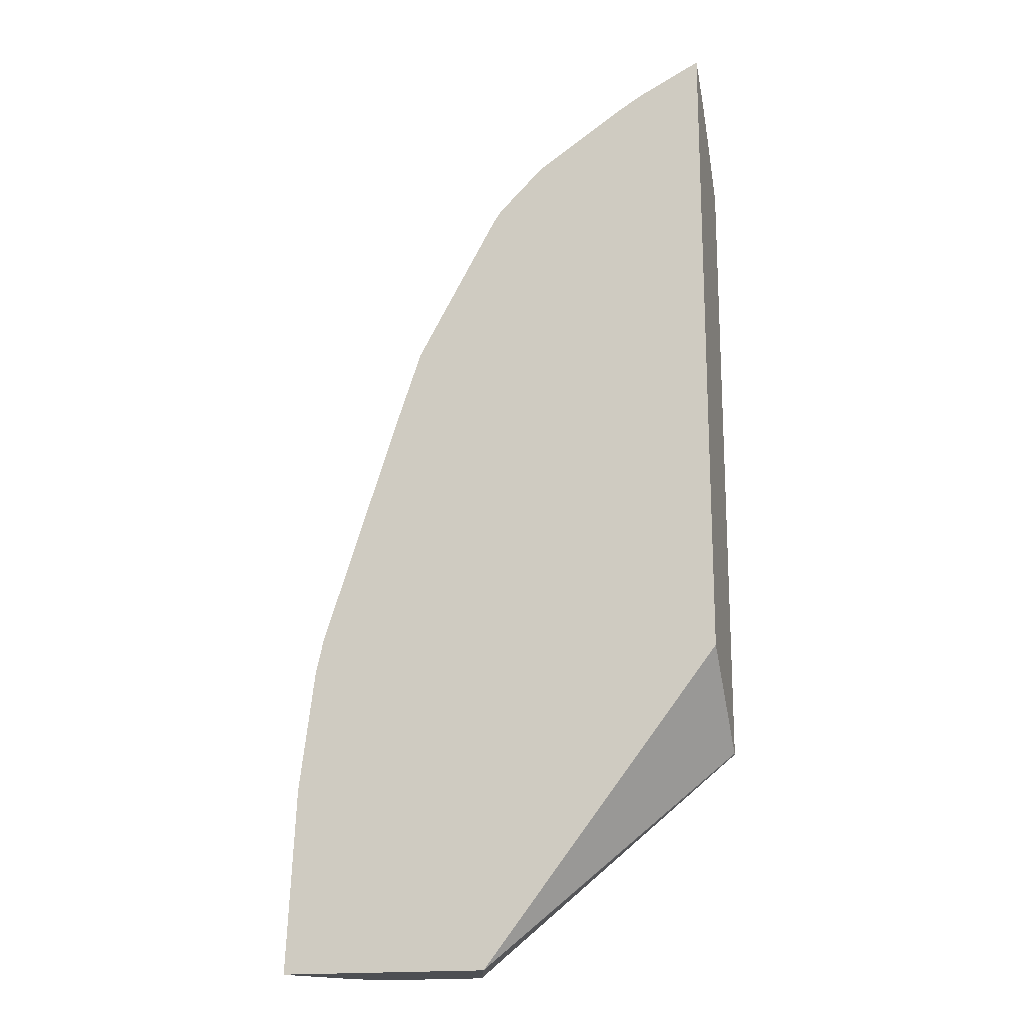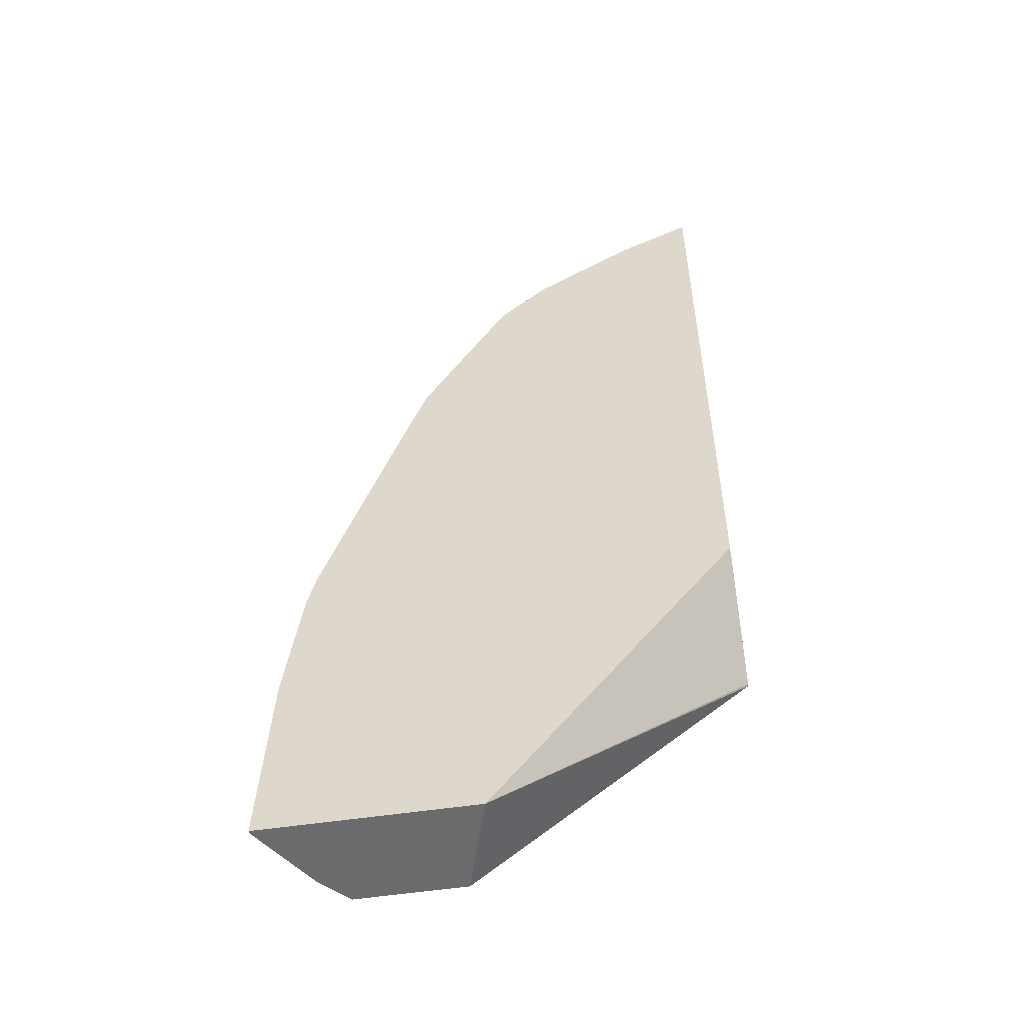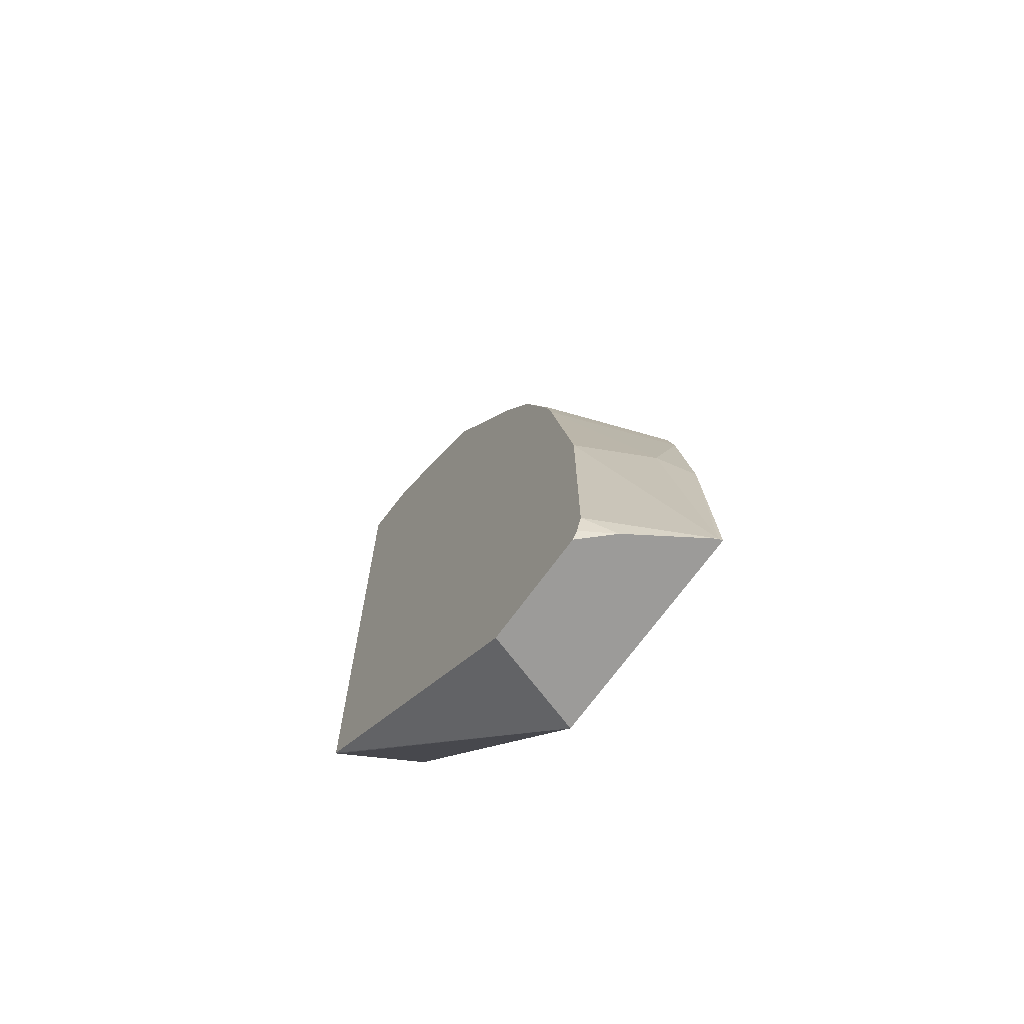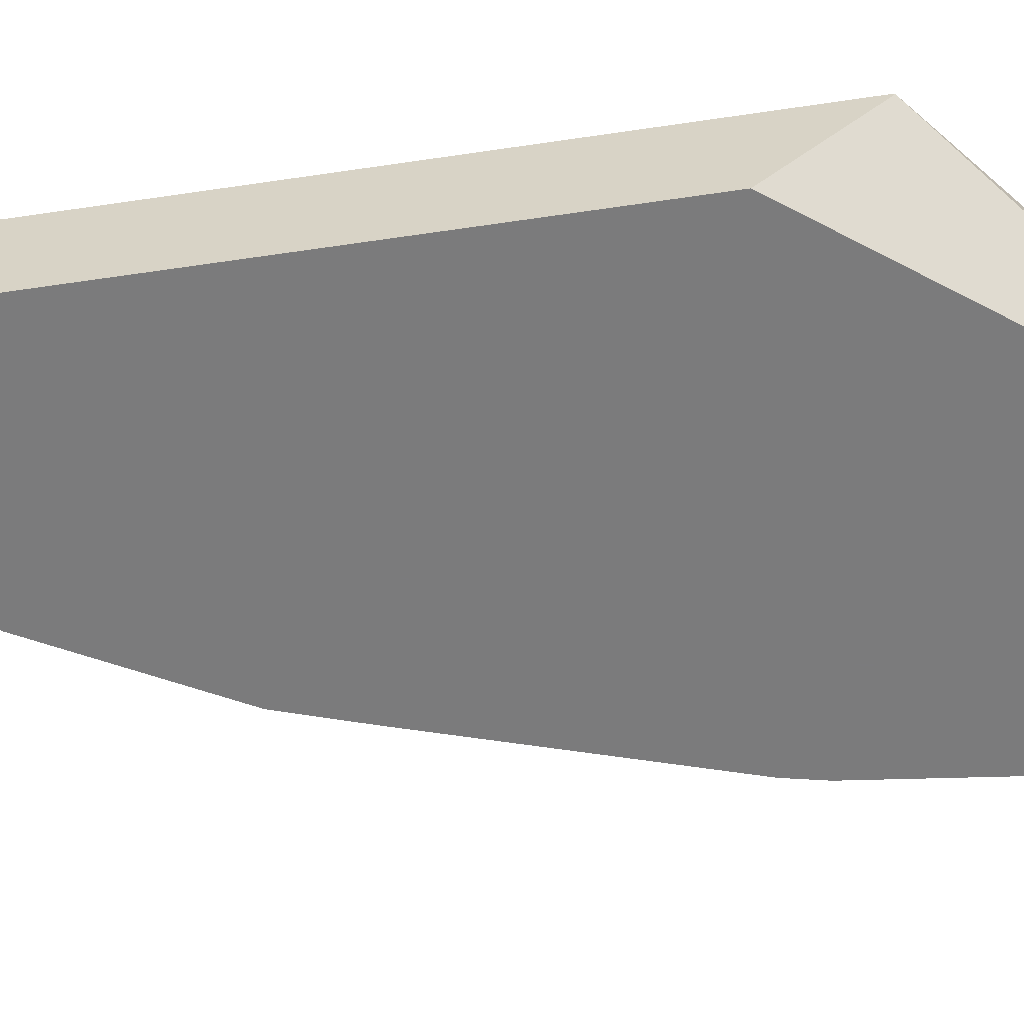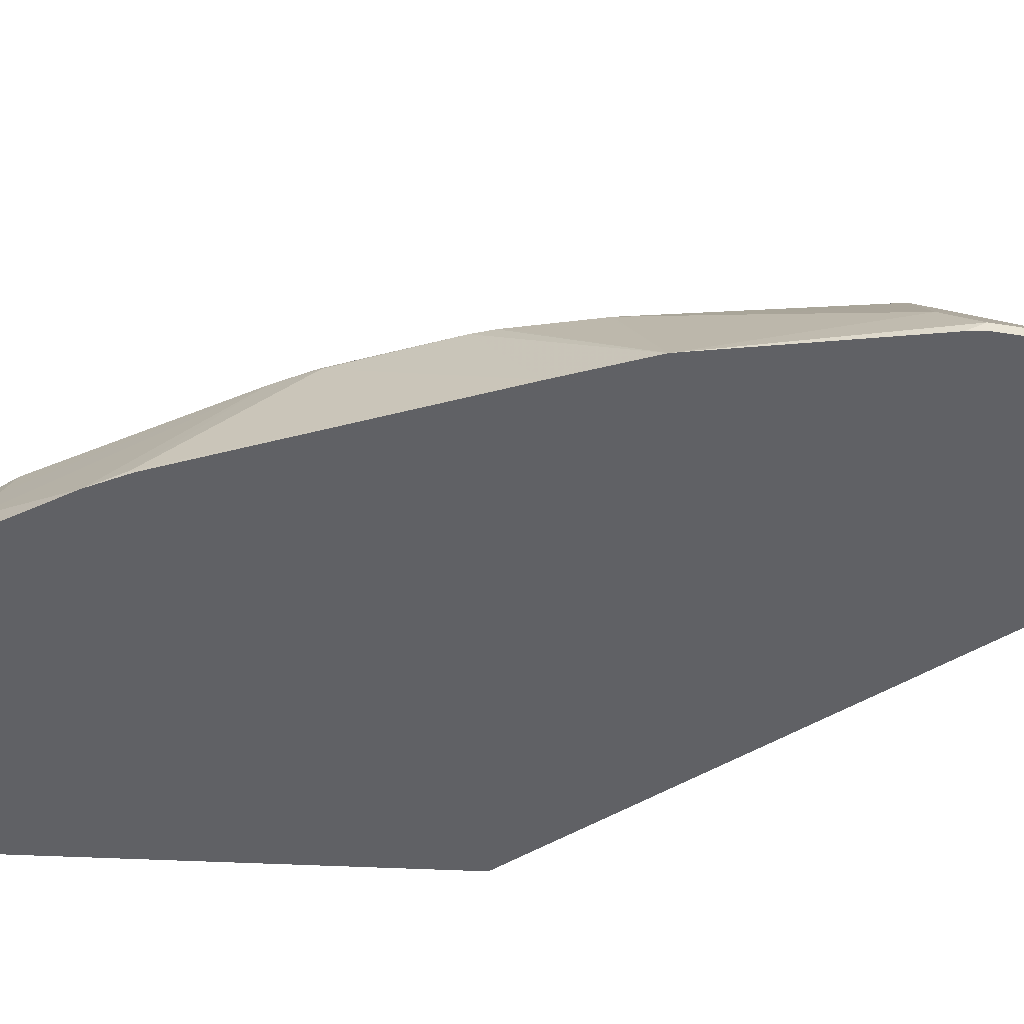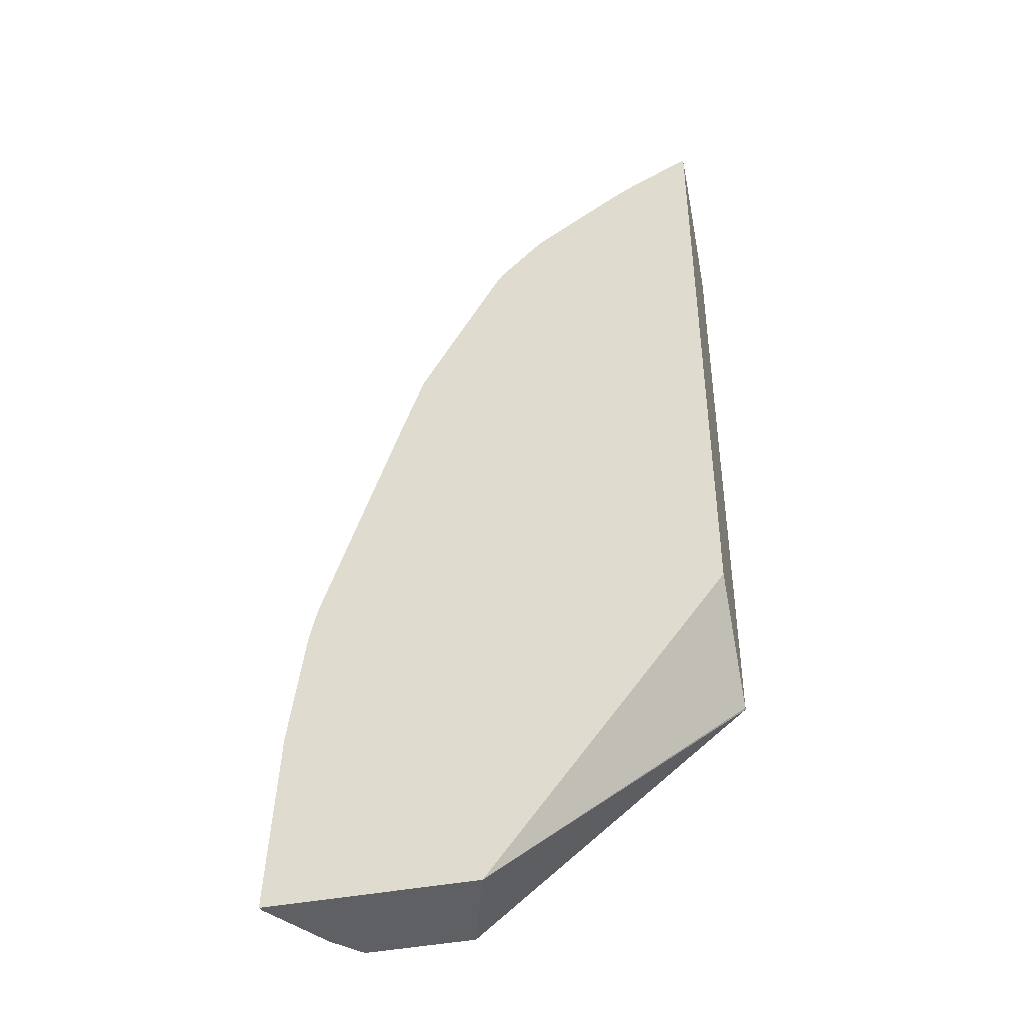
<metadata>
{"format":"obj","ext":"obj","renderer":"f3d","projection":"perspective","resolution":1024,"background":"white","views":[{"elev":-17.8,"azim":15.3,"up":"+Z"},{"elev":-53.5,"azim":9.2,"up":"+Z"},{"elev":-69.9,"azim":-125.8,"up":"+Z"},{"elev":-58.5,"azim":98.8,"up":"+Y"},{"elev":-47.2,"azim":-55.5,"up":"+Y"},{"elev":-42.5,"azim":13.2,"up":"+Z"}]}
</metadata>
<code>
v -0.3237 -0.1231 0.1869
v -0.3231 -0.1204 0.1845
v -0.3237 -0.1231 0.1847
v -0.318 -0.1231 0.3078
v -0.2848 -0.05681 0.2005
v -0.2941 -0.07523 0.1845
v -0.3237 -0.1231 0.1845
v -0.3077 -0.1026 0.3283
v -0.2941 -0.07523 0.3283
v -0.2848 -0.05681 0.3283
v -0.3077 -0.1231 0.3898
v -0.2807 -0.05681 0.1894
v -0.2765 -0.05681 0.1845
v -0.1847 -0.1231 0.1845
v -0.2656 -0.05681 0.4472
v -0.3026 -0.1231 0.4129
v -0.3026 -0.1205 0.4103
v -0.2052 -0.05681 0.1845
v -0.02544 -0.05681 0.3303
v -0.02544 -0.05814 0.3308
v -0.02544 -0.1231 0.3918
v -0.2616 -0.05898 0.4719
v -0.2612 -0.05681 0.4679
v -0.2503 -0.1231 0.5744
v -0.02544 -0.05681 0.7518
v -0.02544 -0.1231 0.8296
v -0.241 -0.05681 0.5312
v -0.2607 -0.05681 0.4702
v -0.2344 -0.1231 0.6213
v -0.06155 -0.05681 0.7464
v -0.02544 -0.08052 0.7845
v -0.02544 -0.122 0.8291
v -0.02637 -0.1231 0.8294
v -0.2367 -0.05681 0.5421
v -0.1949 -0.07694 0.6462
v -0.2154 -0.05681 0.5847
v -0.2162 -0.05681 0.5831
v -0.2357 -0.05681 0.5442
v -0.1795 -0.1231 0.7206
v -0.1744 -0.118 0.7283
v -0.1744 -0.09744 0.7077
v -0.06336 -0.05681 0.746
v -0.02544 -0.09738 0.8053
v -0.02544 -0.1179 0.8258
v -0.06155 -0.1163 0.8069
v -0.06739 -0.1231 0.8089
v -0.1539 -0.05681 0.6872
v -0.1744 -0.1231 0.7283
v -0.1641 -0.1231 0.7386
v -0.1539 -0.118 0.7488
v -0.1539 -0.09744 0.7283
v -0.1539 -0.07694 0.7077
v -0.1531 -0.05681 0.688
v -0.06785 -0.05681 0.7433
v -0.06155 -0.07523 0.7659
v -0.09235 -0.118 0.7898
v -0.08199 -0.1231 0.8001
v -0.1437 -0.1231 0.759
v -0.1435 -0.1231 0.7591
v -0.09235 -0.09744 0.7693
v -0.09235 -0.07694 0.7488
v -0.09156 -0.05681 0.729
f 29 36 37
f 29 37 38
f 29 38 34
f 29 39 40
f 29 40 41
f 29 41 35
f 31 42 43
f 32 44 45
f 29 35 36
f 32 45 33
f 33 45 46
f 30 42 31
f 17 24 22
f 22 27 28
f 26 32 33
f 25 30 31
f 24 29 27
f 22 24 27
f 22 28 23
f 19 21 20
f 19 32 26
f 19 44 32
f 19 43 44
f 19 31 43
f 35 41 47
f 19 25 31
f 27 29 34
f 35 47 36
f 45 55 56
f 40 48 49
f 55 62 61
f 16 24 17
f 55 60 56
f 55 61 60
f 54 62 55
f 53 61 62
f 52 61 53
f 51 61 52
f 51 60 61
f 50 60 51
f 50 56 60
f 50 57 56
f 50 59 57
f 50 58 59
f 49 58 50
f 45 57 46
f 45 56 57
f 44 55 45
f 43 55 44
f 42 55 43
f 42 54 55
f 41 53 47
f 41 52 53
f 41 51 52
f 40 51 41
f 40 50 51
f 40 49 50
f 39 48 40
f 15 22 23
f 19 26 21
f 14 18 19
f 2 8 9
f 2 4 8
f 2 7 3
f 2 14 7
f 2 18 14
f 2 13 18
f 2 6 13
f 2 5 6
f 1 4 2
f 1 11 4
f 1 16 11
f 1 24 16
f 1 29 24
f 1 39 29
f 1 48 39
f 1 58 49
f 1 59 58
f 1 57 59
f 1 46 57
f 1 33 46
f 1 26 33
f 1 21 26
f 1 14 21
f 1 7 14
f 1 3 7
f 1 2 3
f 15 17 22
f 2 9 10
f 2 10 5
f 1 49 48
f 5 12 6
f 14 20 21
f 4 11 8
f 14 19 20
f 11 17 15
f 11 16 17
f 9 15 10
f 8 15 9
f 6 12 13
f 5 13 12
f 5 18 13
f 5 19 18
f 5 25 19
f 5 30 25
f 8 11 15
f 5 54 42
f 5 15 23
f 5 42 30
f 5 23 28
f 5 28 27
f 5 34 38
f 5 38 37
f 5 27 34
f 5 37 36
f 5 36 47
f 5 47 53
f 5 53 62
f 5 62 54
f 5 10 15

</code>
